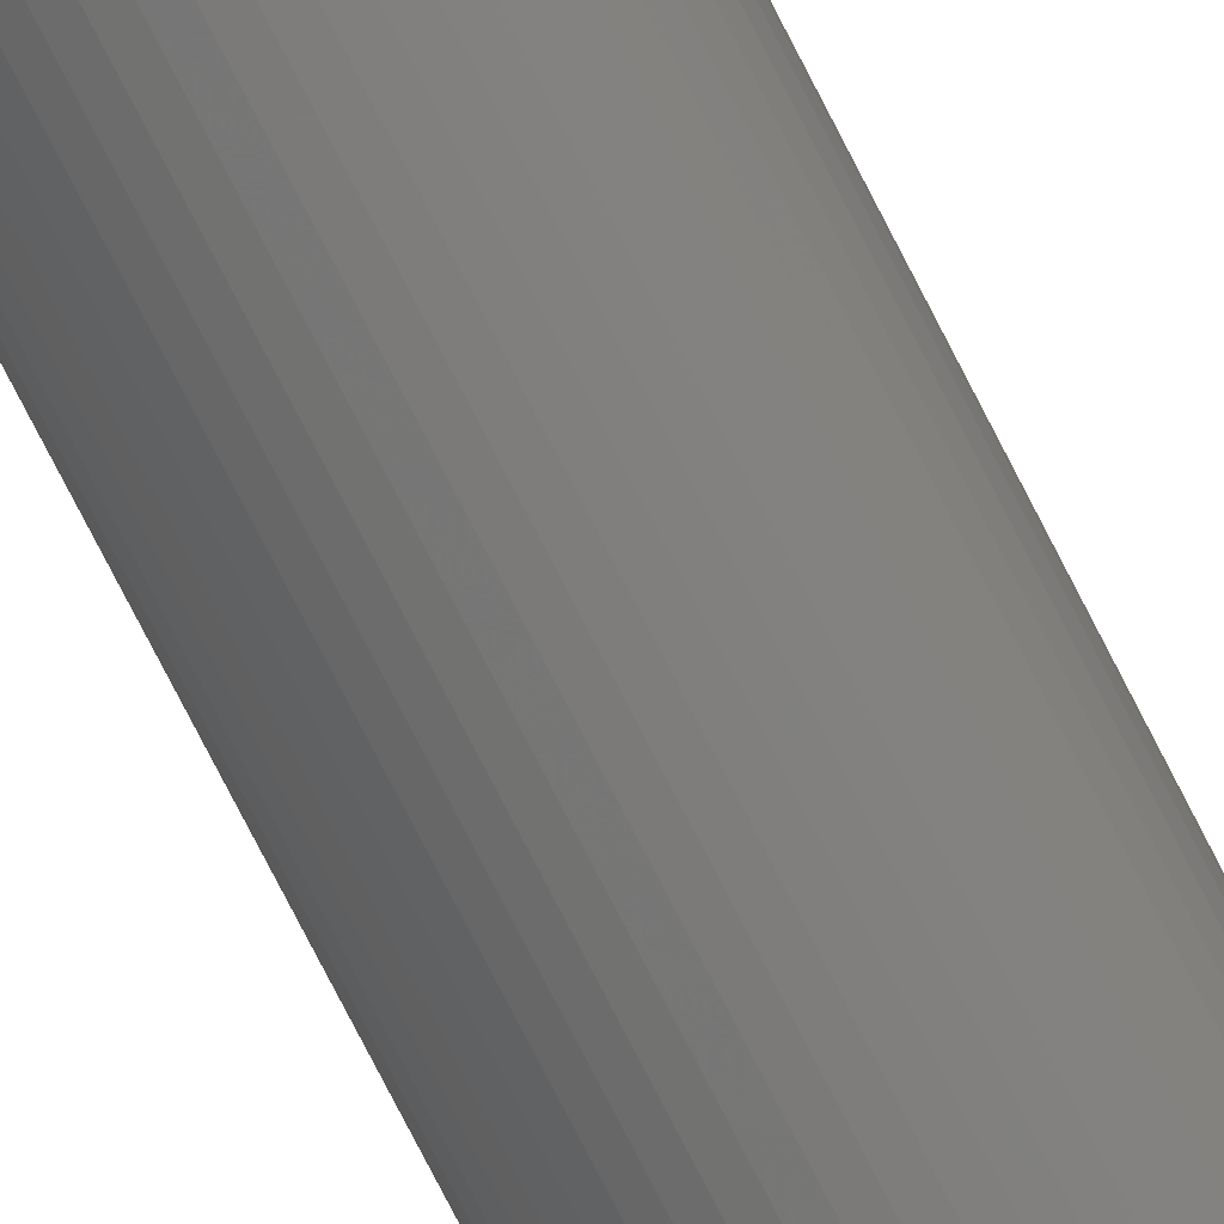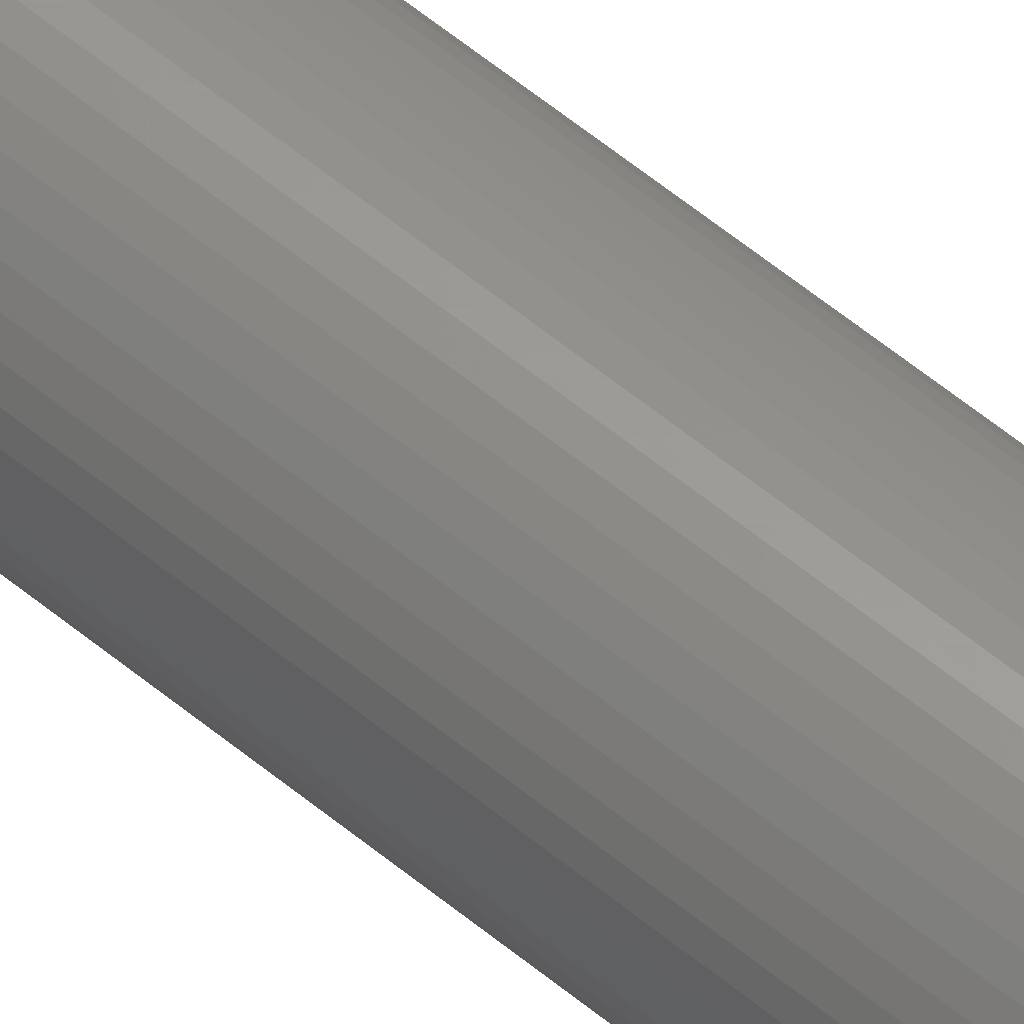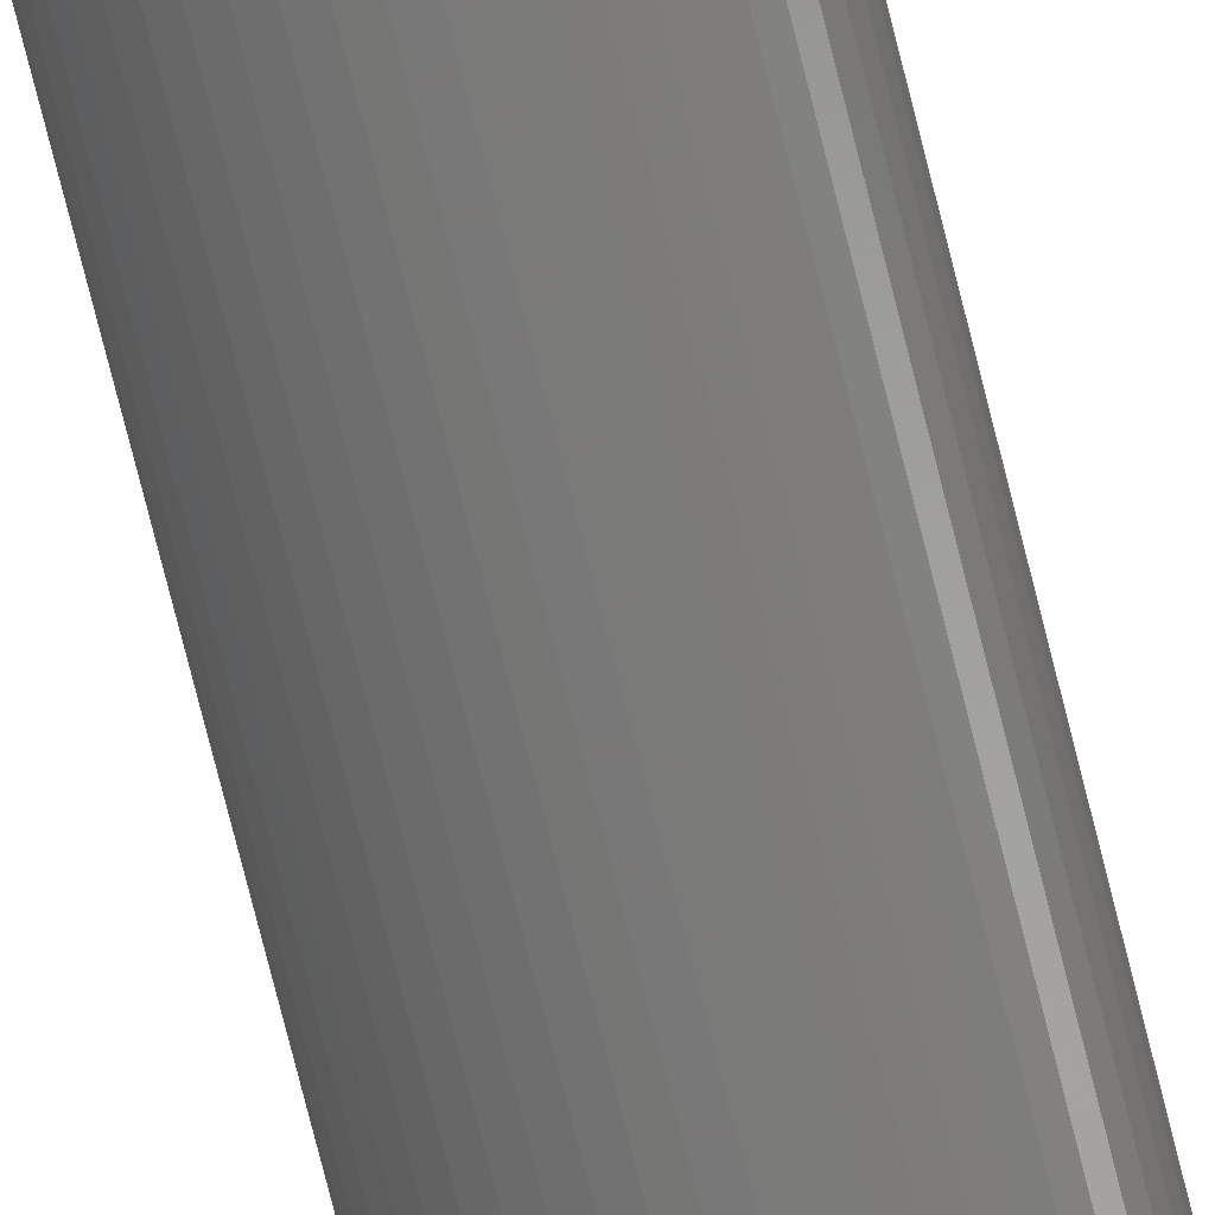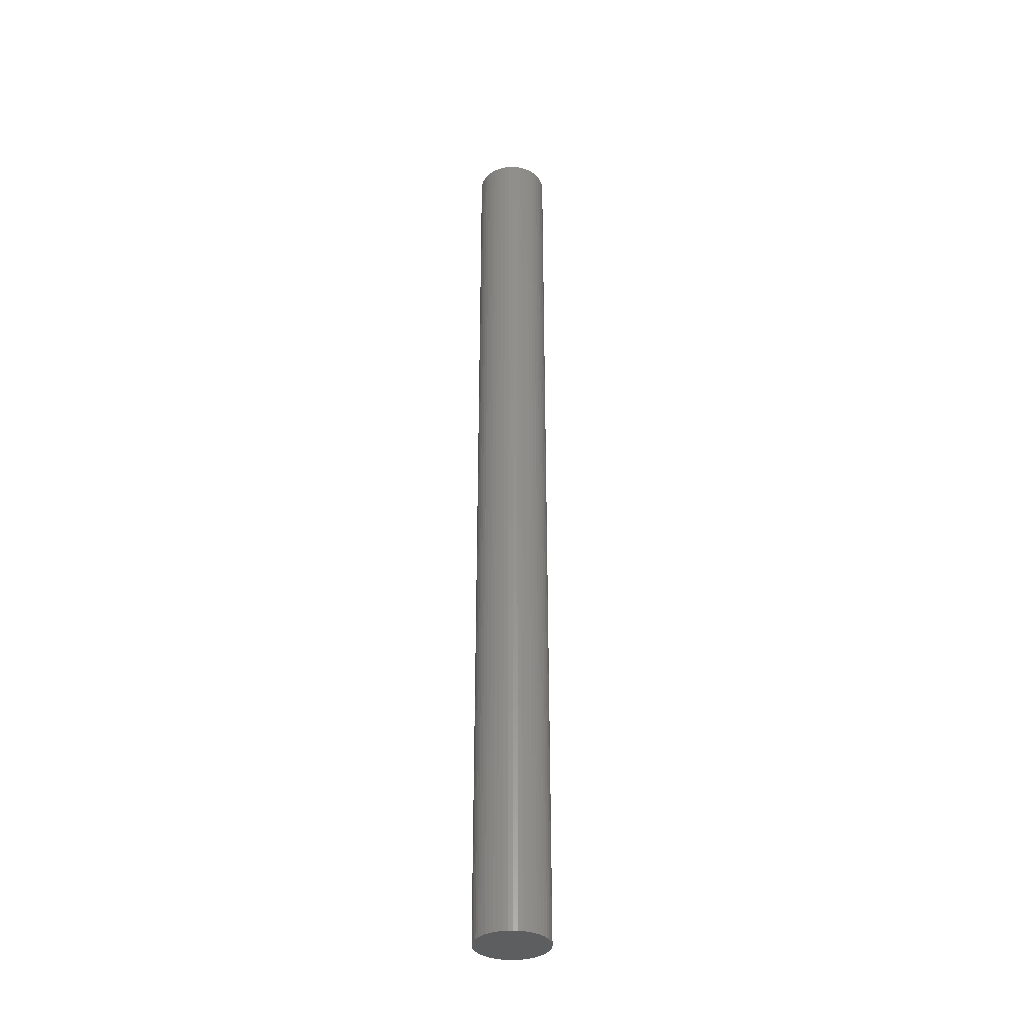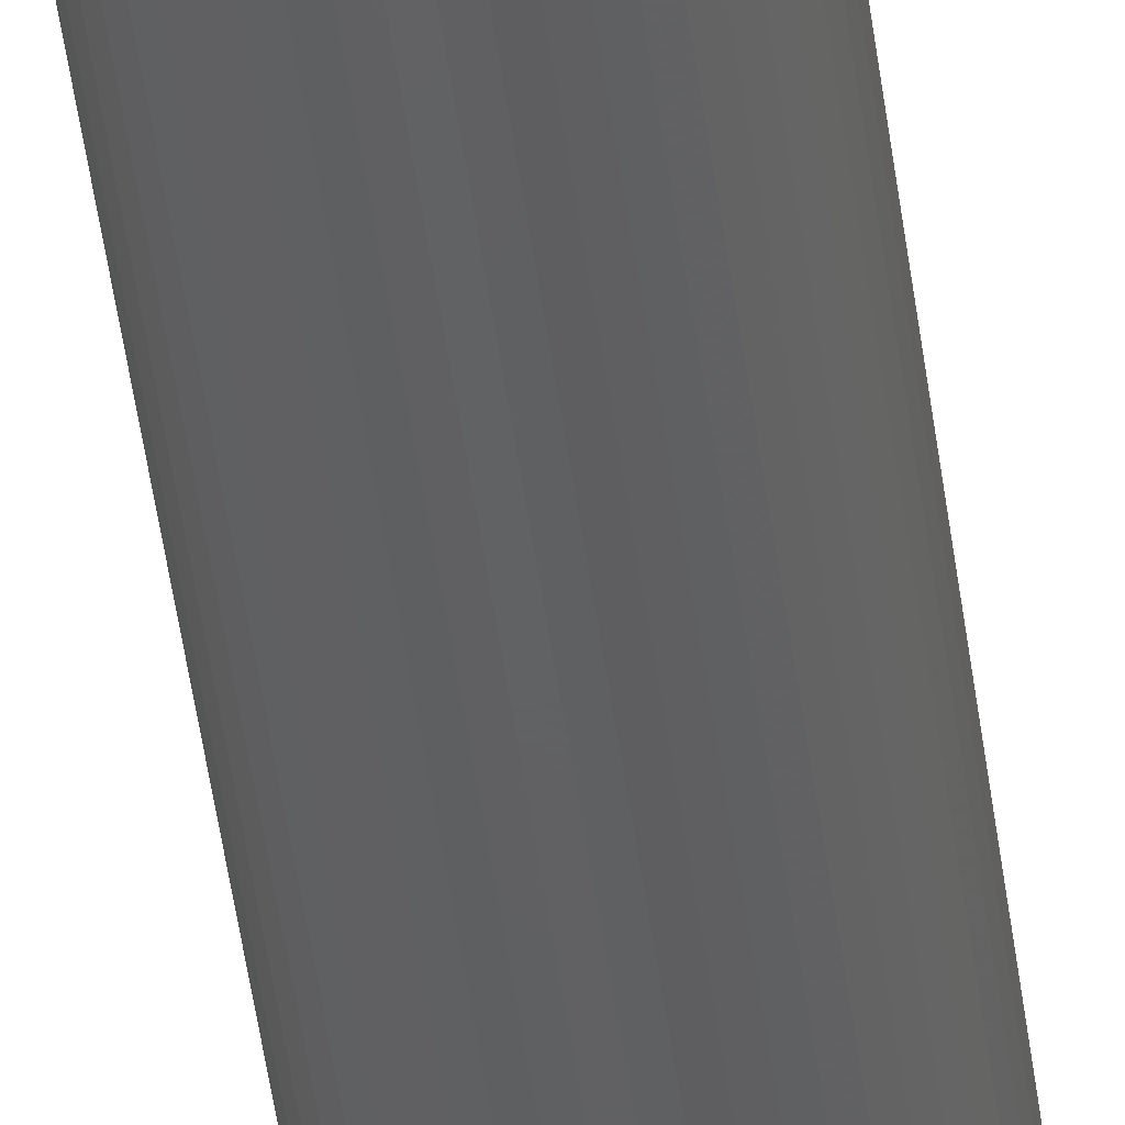
<metadata>
{"format":"stl","ext":"stl","renderer":"f3d","projection":"perspective","resolution":1024,"background":"white","views":[{"elev":-73.7,"azim":26.8,"up":"+Y"},{"elev":60.1,"azim":130.0,"up":"+Y"},{"elev":-71.3,"azim":13.8,"up":"+Y"},{"elev":-34.6,"azim":-120.2,"up":"+Z"},{"elev":-42.7,"azim":6.8,"up":"+Y"}]}
</metadata>
<code>
# stl→obj: 100 verts, 196 faces
v 3.85 0 50
v 3.82 0.4825 -50
v 3.82 0.4825 50
v 3.85 0 -50
v -3.85 0 -50
v -3.82 0.4825 50
v -3.82 0.4825 -50
v -3.85 0 50
v 0.2417 3.842 -50
v -0.2417 3.842 50
v 0.2417 3.842 50
v -0.2417 3.842 -50
v 3.82 -0.4825 50
v 3.729 0.9575 50
v 3.729 -0.9575 50
v 3.58 1.417 50
v 3.58 -1.417 50
v 3.374 1.855 50
v 3.374 -1.855 50
v 3.115 2.263 50
v 3.115 -2.263 50
v 2.807 2.636 50
v 2.807 -2.636 50
v 2.454 2.966 50
v 2.454 -2.966 50
v 2.063 3.251 50
v 2.063 -3.251 50
v 1.639 3.484 50
v 1.639 -3.484 50
v 1.19 3.662 50
v 1.19 -3.662 50
v 0.7214 3.782 50
v 0.7214 -3.782 50
v 0.2417 -3.842 50
v -0.2417 -3.842 50
v -0.7214 3.782 50
v -0.7214 -3.782 50
v -1.19 3.662 50
v -1.19 -3.662 50
v -1.639 3.484 50
v -1.639 -3.484 50
v -2.063 3.251 50
v -2.063 -3.251 50
v -2.454 2.966 50
v -2.454 -2.966 50
v -2.807 2.636 50
v -2.807 -2.636 50
v -3.115 2.263 50
v -3.115 -2.263 50
v -3.374 1.855 50
v -3.374 -1.855 50
v -3.58 1.417 50
v -3.58 -1.417 50
v -3.729 0.9575 50
v -3.729 -0.9575 50
v -3.82 -0.4825 50
v 3.82 -0.4825 -50
v 3.729 -0.9575 -50
v 3.729 0.9575 -50
v 3.58 -1.417 -50
v 3.58 1.417 -50
v 3.374 -1.855 -50
v 3.374 1.855 -50
v 3.115 -2.263 -50
v 3.115 2.263 -50
v 2.807 -2.636 -50
v 2.807 2.636 -50
v 2.454 -2.966 -50
v 2.454 2.966 -50
v 2.063 -3.251 -50
v 2.063 3.251 -50
v 1.639 -3.484 -50
v 1.639 3.484 -50
v 1.19 -3.662 -50
v 1.19 3.662 -50
v 0.7214 -3.782 -50
v 0.7214 3.782 -50
v 0.2417 -3.842 -50
v -0.2417 -3.842 -50
v -0.7214 -3.782 -50
v -0.7214 3.782 -50
v -1.19 -3.662 -50
v -1.19 3.662 -50
v -1.639 -3.484 -50
v -1.639 3.484 -50
v -2.063 -3.251 -50
v -2.063 3.251 -50
v -2.454 -2.966 -50
v -2.454 2.966 -50
v -2.807 -2.636 -50
v -2.807 2.636 -50
v -3.115 -2.263 -50
v -3.115 2.263 -50
v -3.374 -1.855 -50
v -3.374 1.855 -50
v -3.58 -1.417 -50
v -3.58 1.417 -50
v -3.729 -0.9575 -50
v -3.729 0.9575 -50
v -3.82 -0.4825 -50
f 1 2 3
f 2 1 4
f 5 6 7
f 6 5 8
f 9 10 11
f 10 9 12
f 3 13 1
f 14 13 3
f 14 15 13
f 16 15 14
f 16 17 15
f 18 17 16
f 18 19 17
f 20 19 18
f 20 21 19
f 22 21 20
f 22 23 21
f 24 23 22
f 24 25 23
f 26 25 24
f 26 27 25
f 28 27 26
f 28 29 27
f 30 29 28
f 30 31 29
f 32 31 30
f 32 33 31
f 11 33 32
f 11 34 33
f 10 34 11
f 10 35 34
f 36 35 10
f 36 37 35
f 38 37 36
f 38 39 37
f 40 39 38
f 40 41 39
f 42 41 40
f 42 43 41
f 44 43 42
f 44 45 43
f 46 45 44
f 46 47 45
f 48 47 46
f 48 49 47
f 50 49 48
f 50 51 49
f 52 51 50
f 52 53 51
f 54 53 52
f 54 55 53
f 6 55 54
f 6 56 55
f 56 6 8
f 57 2 4
f 58 2 57
f 58 59 2
f 60 59 58
f 60 61 59
f 62 61 60
f 62 63 61
f 64 63 62
f 64 65 63
f 66 65 64
f 66 67 65
f 68 67 66
f 68 69 67
f 70 69 68
f 70 71 69
f 72 71 70
f 72 73 71
f 74 73 72
f 74 75 73
f 76 75 74
f 76 77 75
f 78 77 76
f 78 9 77
f 79 9 78
f 79 12 9
f 80 12 79
f 80 81 12
f 82 81 80
f 82 83 81
f 84 83 82
f 84 85 83
f 86 85 84
f 86 87 85
f 88 87 86
f 88 89 87
f 90 89 88
f 90 91 89
f 92 91 90
f 92 93 91
f 94 93 92
f 94 95 93
f 96 95 94
f 96 97 95
f 98 97 96
f 98 99 97
f 100 99 98
f 100 7 99
f 7 100 5
f 89 46 44
f 46 89 91
f 16 63 18
f 63 16 61
f 73 30 28
f 30 73 75
f 69 26 24
f 26 69 71
f 97 50 95
f 50 97 52
f 99 52 97
f 52 99 54
f 85 42 40
f 42 85 87
f 81 38 36
f 38 81 83
f 17 58 15
f 58 17 60
f 3 59 14
f 59 3 2
f 67 24 22
f 24 67 69
f 18 65 20
f 65 18 63
f 75 32 30
f 32 75 77
f 95 48 93
f 48 95 50
f 93 46 91
f 46 93 48
f 83 40 38
f 40 83 85
f 12 36 10
f 36 12 81
f 13 4 1
f 4 13 57
f 90 45 47
f 45 90 88
f 96 55 98
f 55 96 53
f 92 51 94
f 51 92 49
f 79 34 35
f 34 79 78
f 72 27 29
f 27 72 70
f 68 23 25
f 23 68 66
f 19 60 17
f 60 19 62
f 21 62 19
f 62 21 64
f 14 61 16
f 61 14 59
f 20 67 22
f 67 20 65
f 77 11 32
f 11 77 9
f 71 28 26
f 28 71 73
f 7 54 99
f 54 7 6
f 87 44 42
f 44 87 89
f 15 57 13
f 57 15 58
f 84 39 41
f 39 84 82
f 94 53 96
f 53 94 51
f 90 49 92
f 49 90 47
f 98 56 100
f 56 98 55
f 100 8 5
f 8 100 56
f 74 29 31
f 29 74 72
f 76 31 33
f 31 76 74
f 78 33 34
f 33 78 76
f 23 64 21
f 64 23 66
f 80 35 37
f 35 80 79
f 86 41 43
f 41 86 84
f 70 25 27
f 25 70 68
f 82 37 39
f 37 82 80
f 88 43 45
f 43 88 86

</code>
